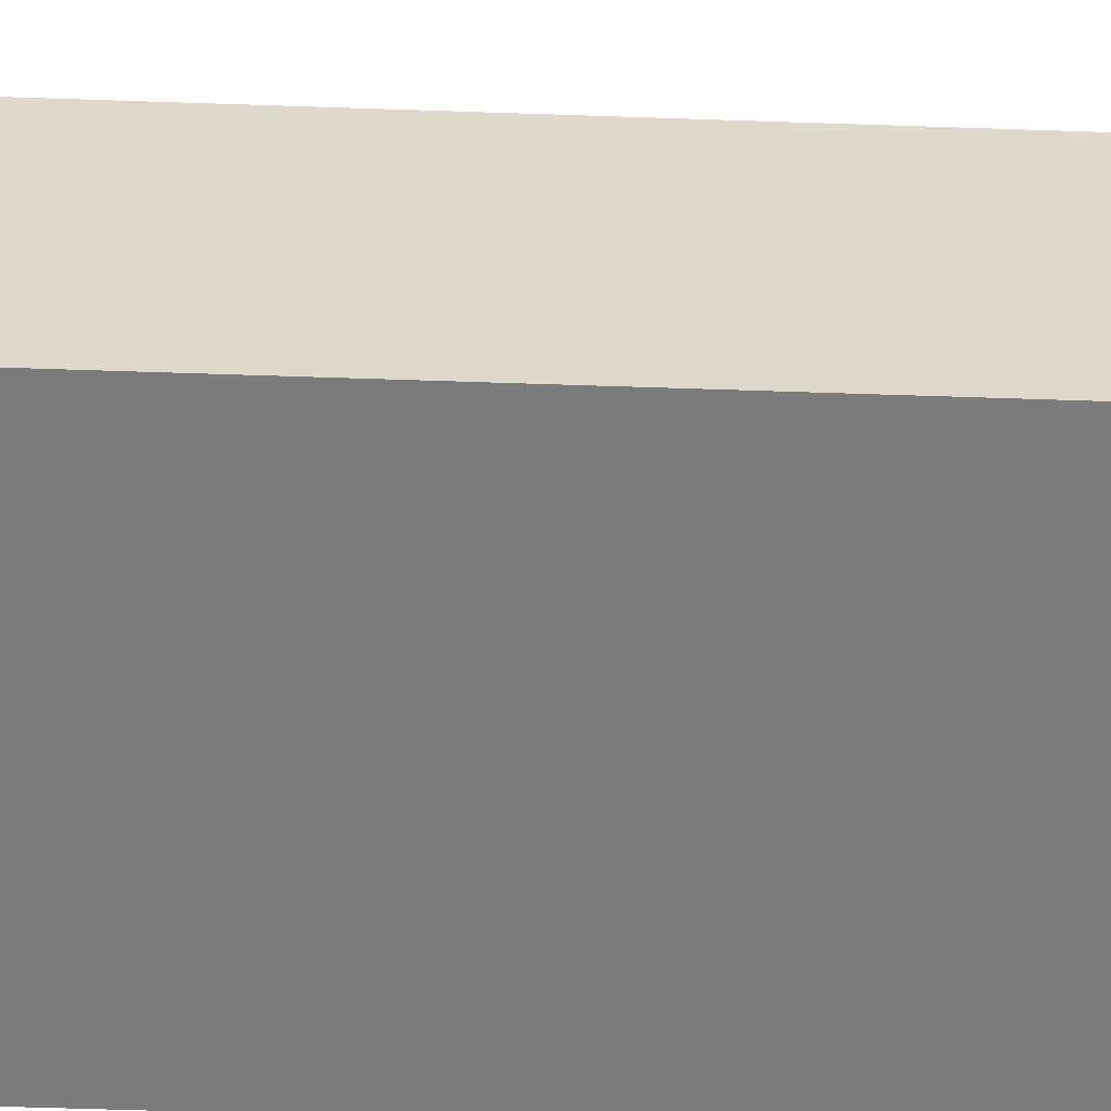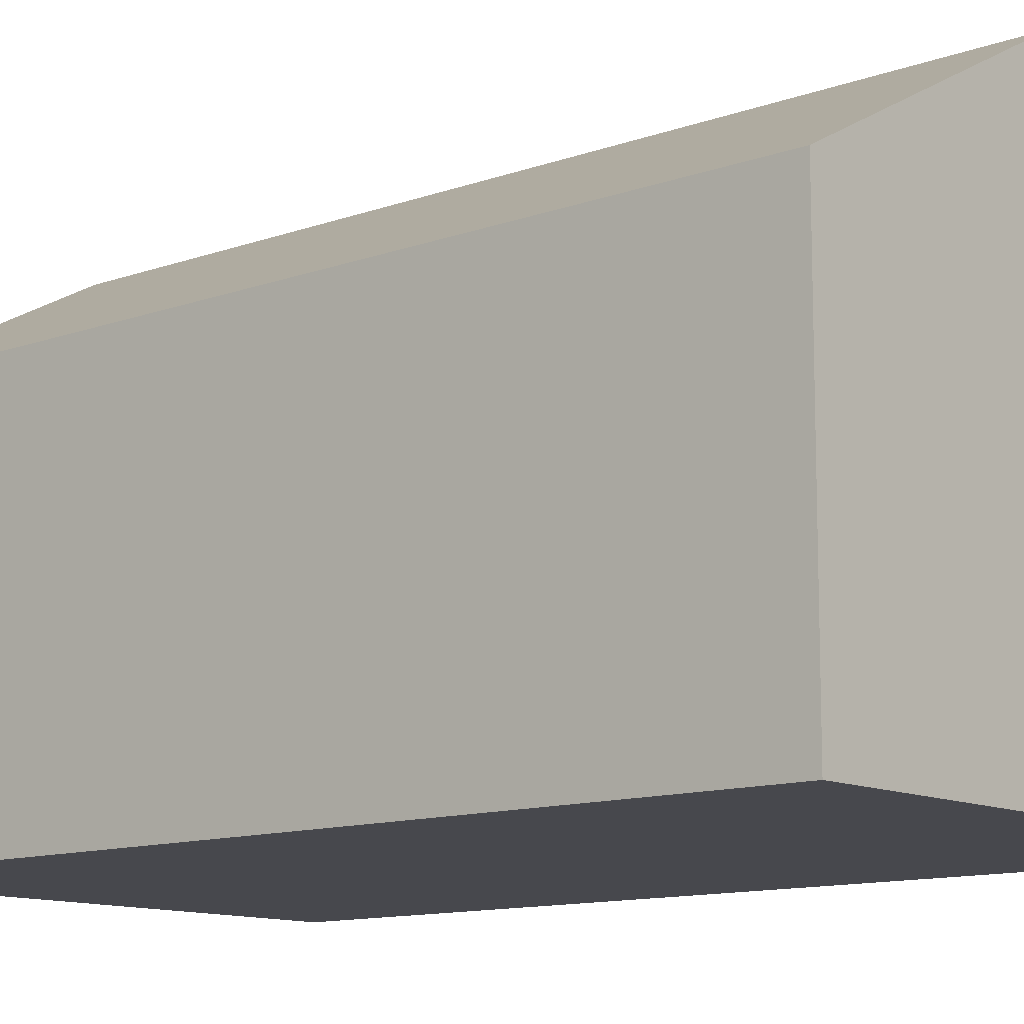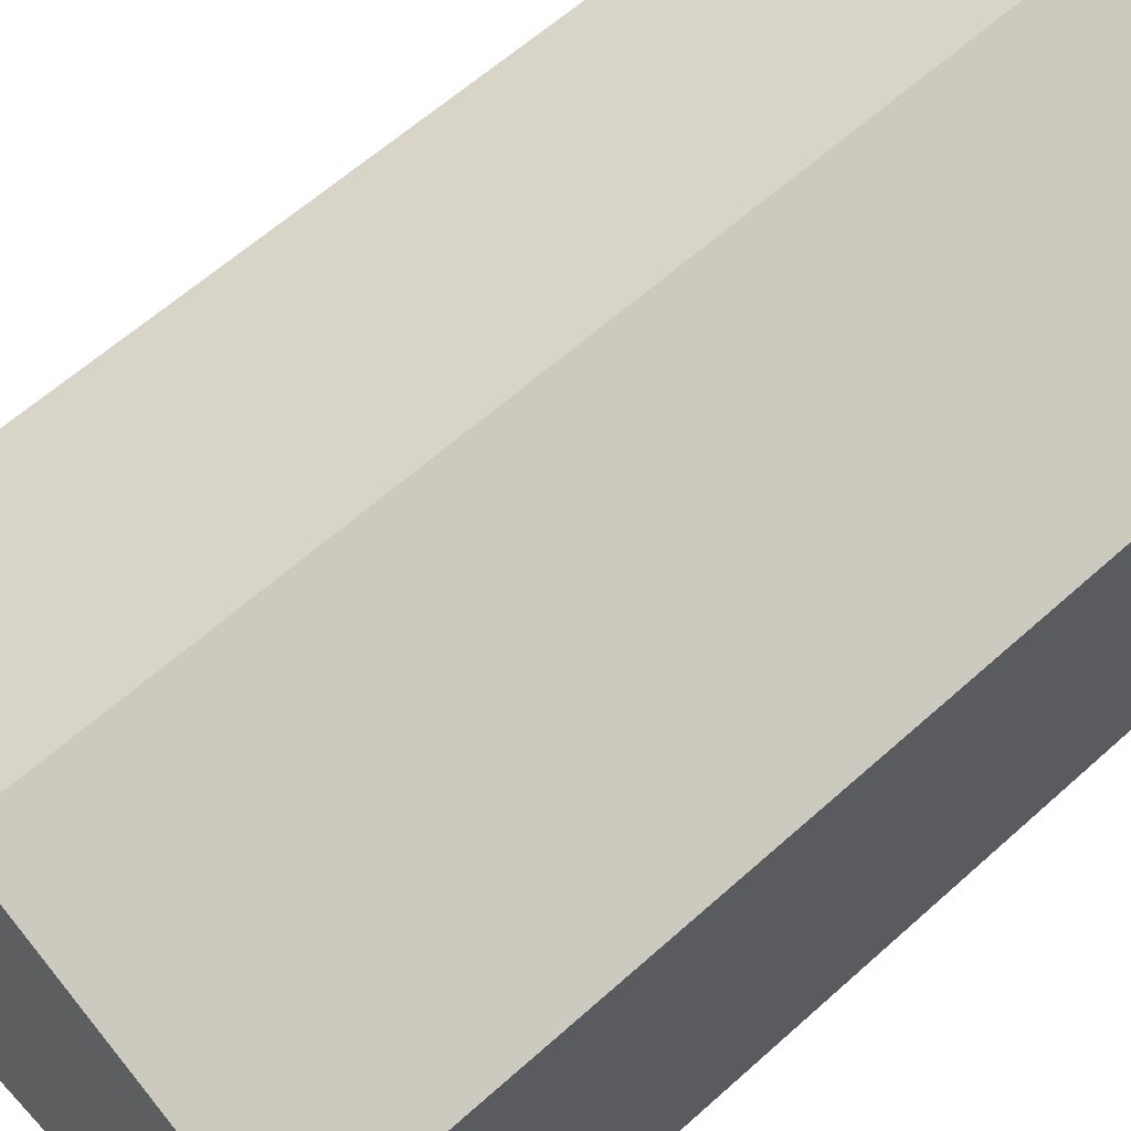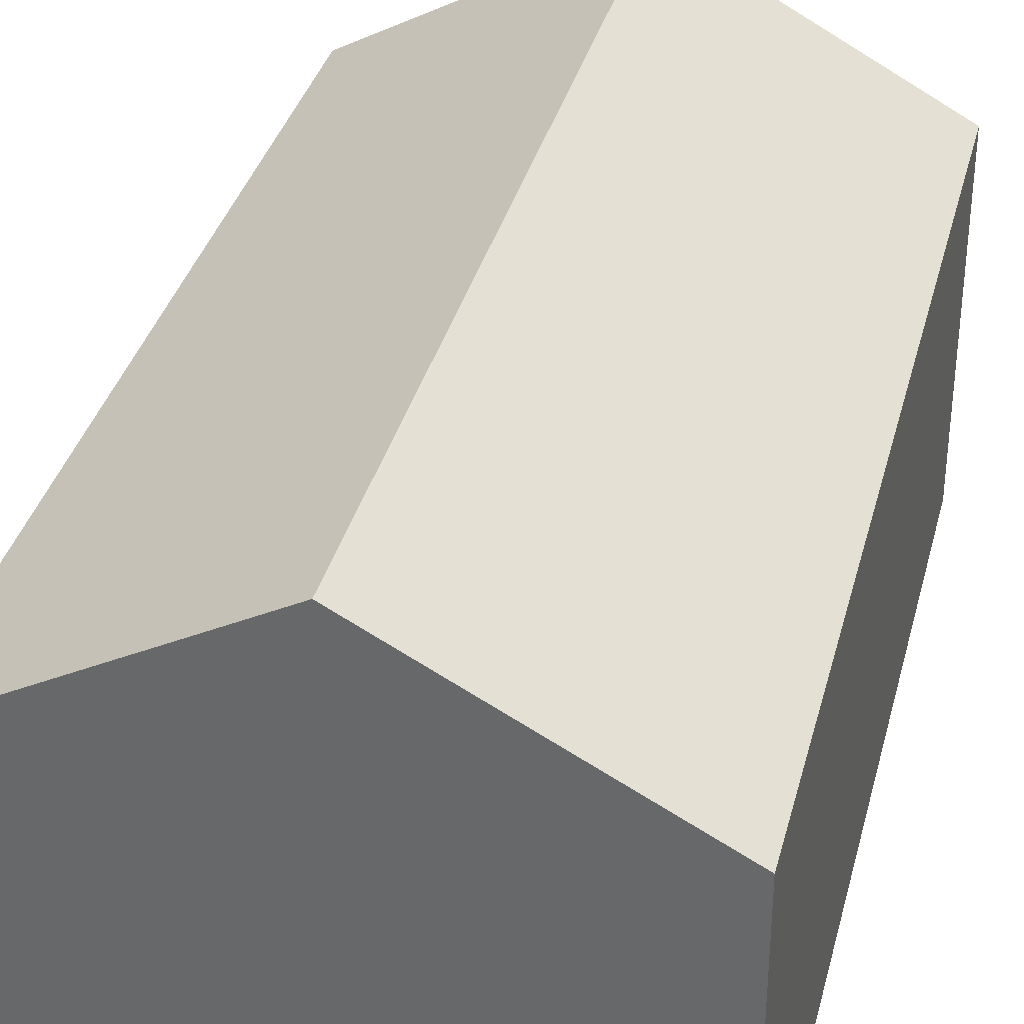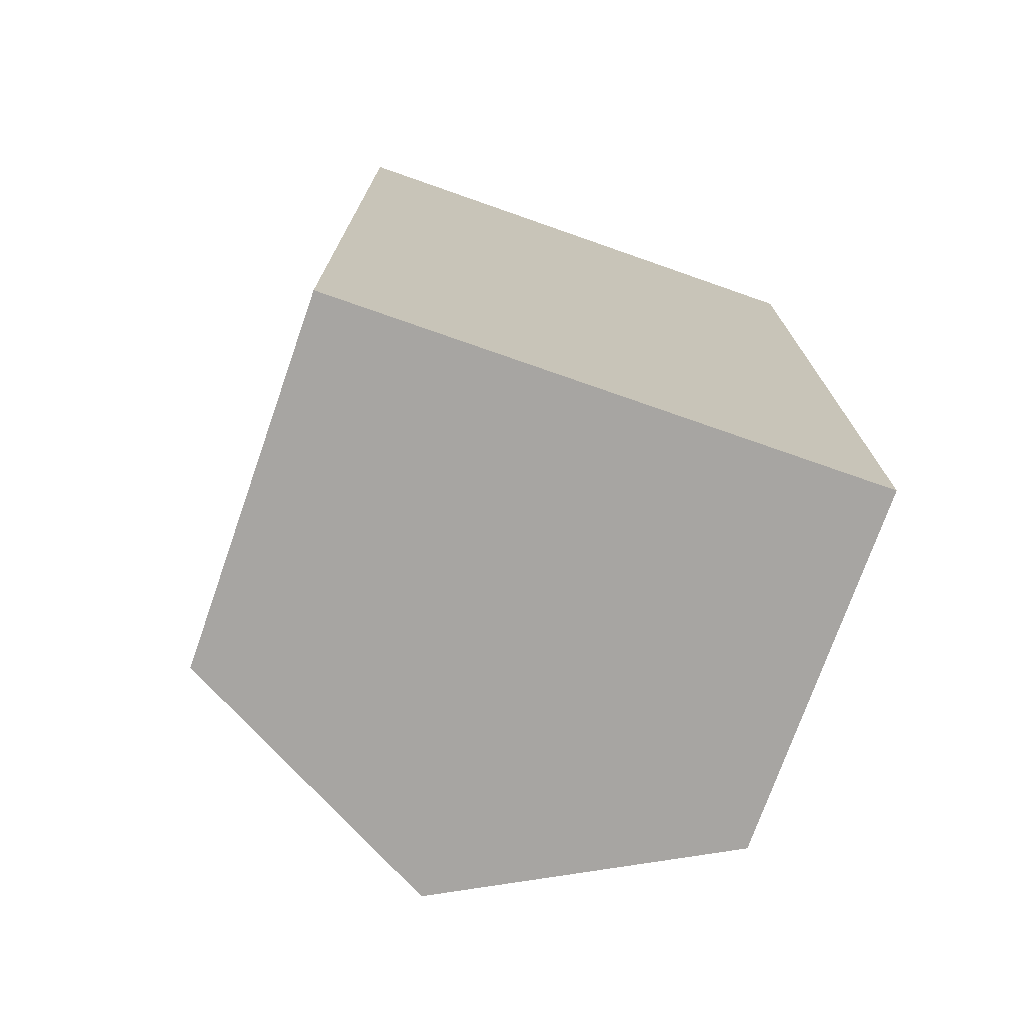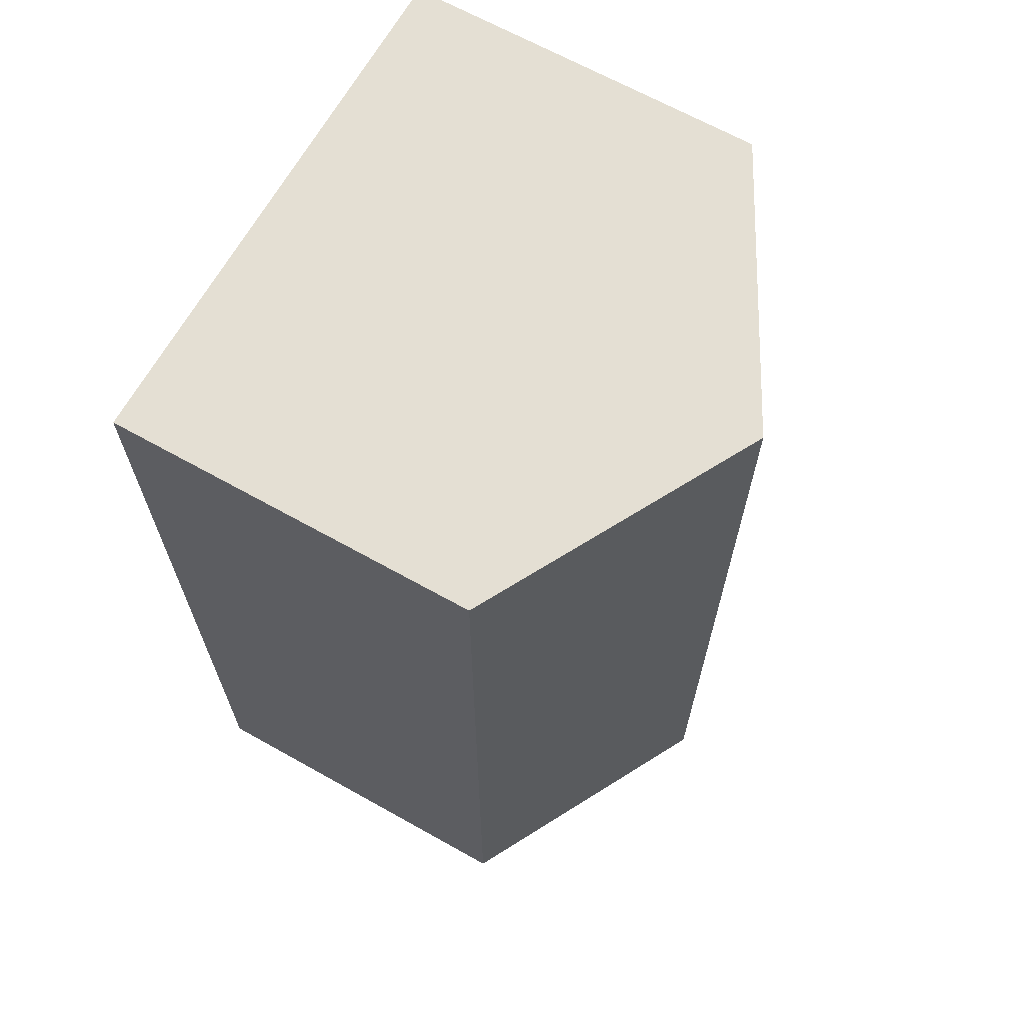
<metadata>
{"format":"obj","ext":"obj","renderer":"f3d","projection":"perspective","resolution":1024,"background":"white","views":[{"elev":-58.4,"azim":88.0,"up":"+Y"},{"elev":-11.8,"azim":130.9,"up":"+Y"},{"elev":60.9,"azim":-132.6,"up":"+Y"},{"elev":35.3,"azim":14.1,"up":"+Y"},{"elev":-73.9,"azim":-19.3,"up":"+Z"},{"elev":66.8,"azim":119.3,"up":"+Z"}]}
</metadata>
<code>
g Mesh1 Model
v 4.991 -3.61e-16 -1.792
v 2.301 -3.61e-16 -1.792
v 2.301 -3.61e-16 -6.372
v 4.991 -3.61e-16 -6.372
f 1 2 3 4
v 4.991 1.82 -1.792
v 3.646 2.55 -1.792
v 2.301 1.82 -1.792
f 1 5 6 7 2
v 4.991 1.82 -6.372
f 1 4 8 5
v 2.301 1.82 -6.372
v 3.646 2.55 -6.372
f 3 9 10 8 4
f 3 2 7 9
f 10 9 7 6
f 8 10 6 5

</code>
